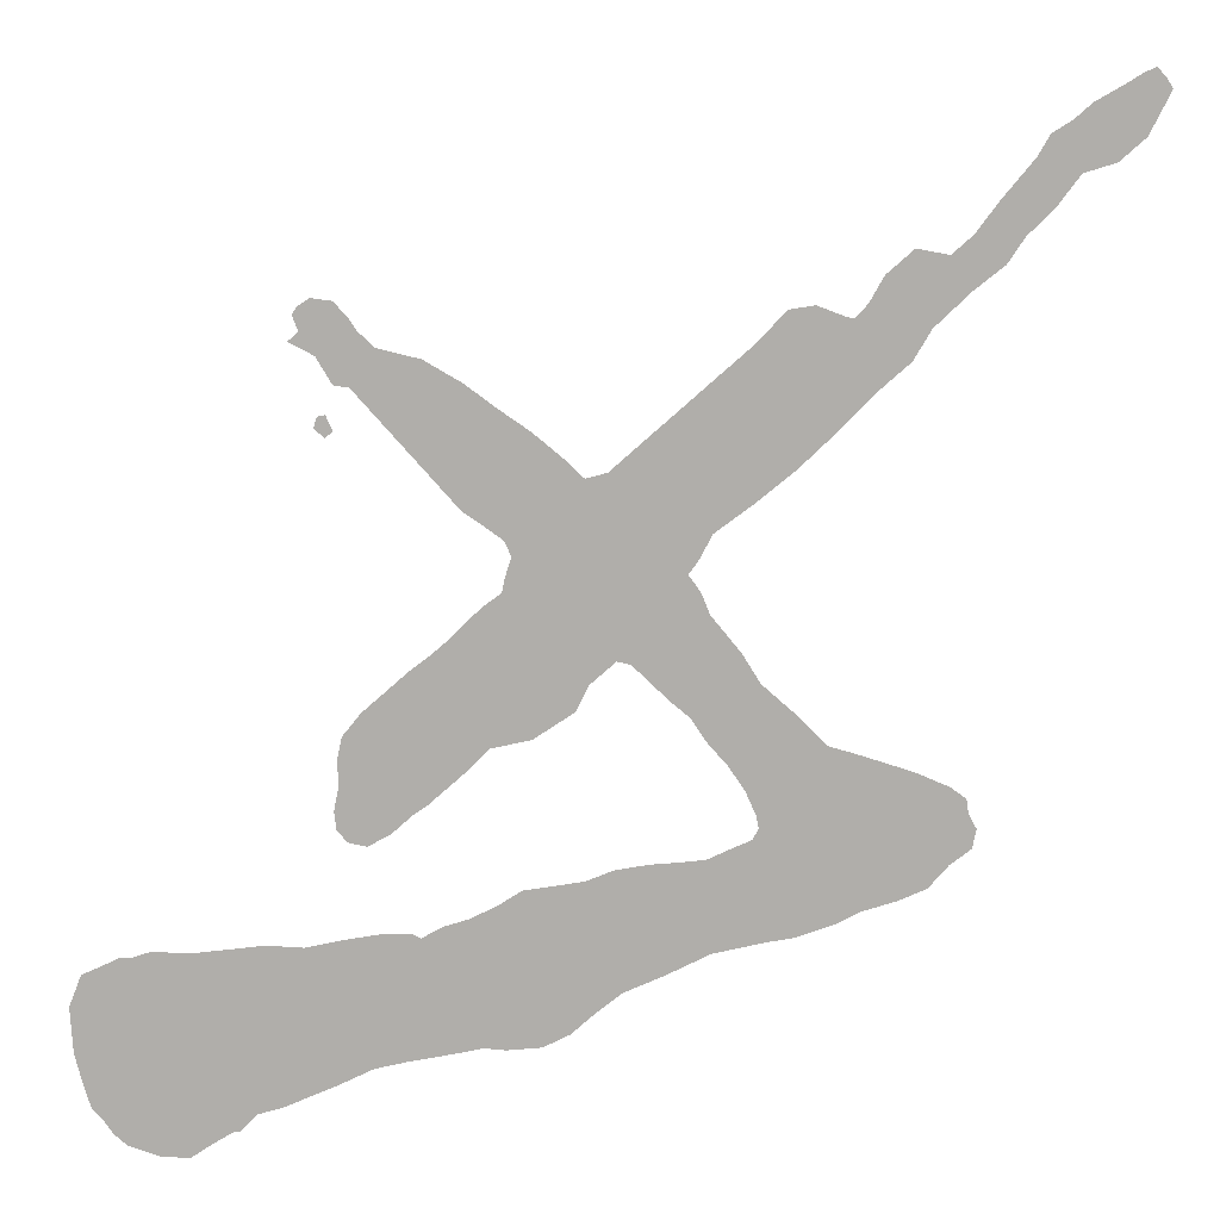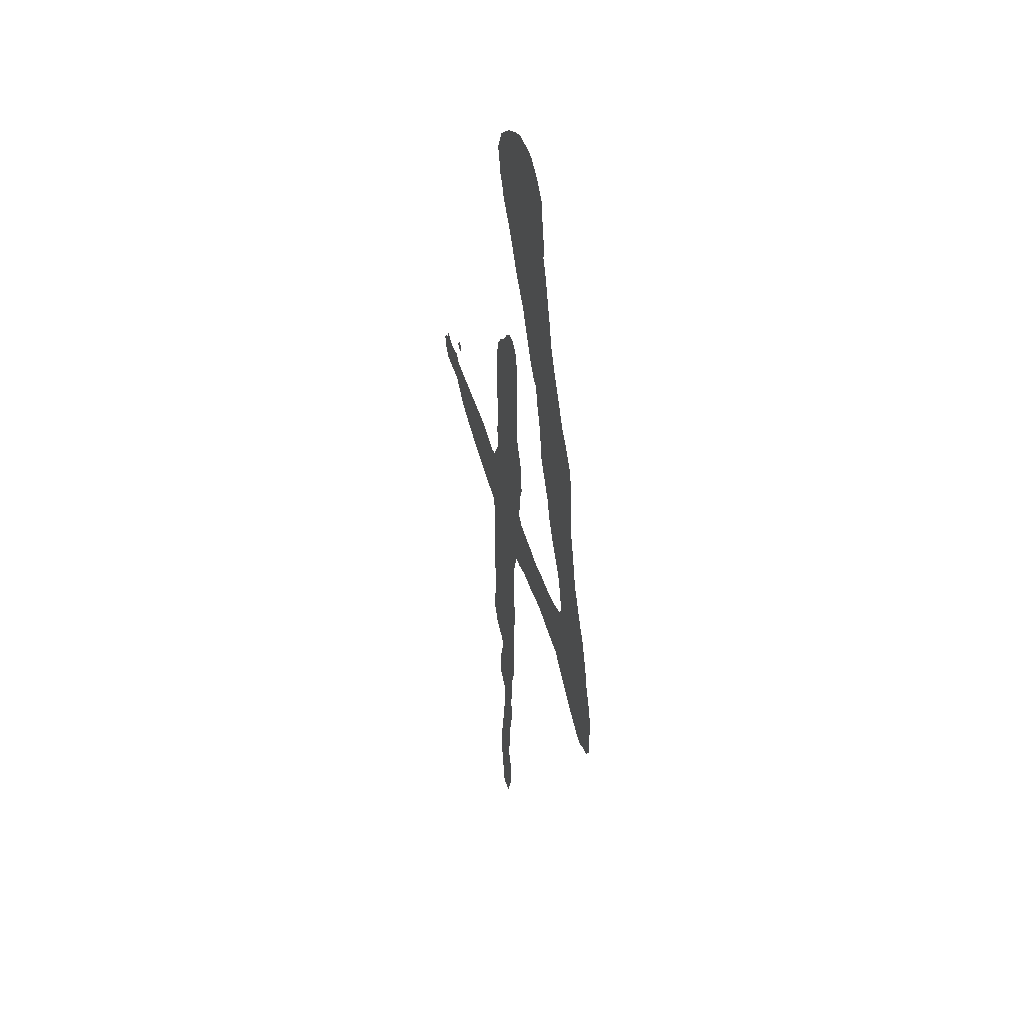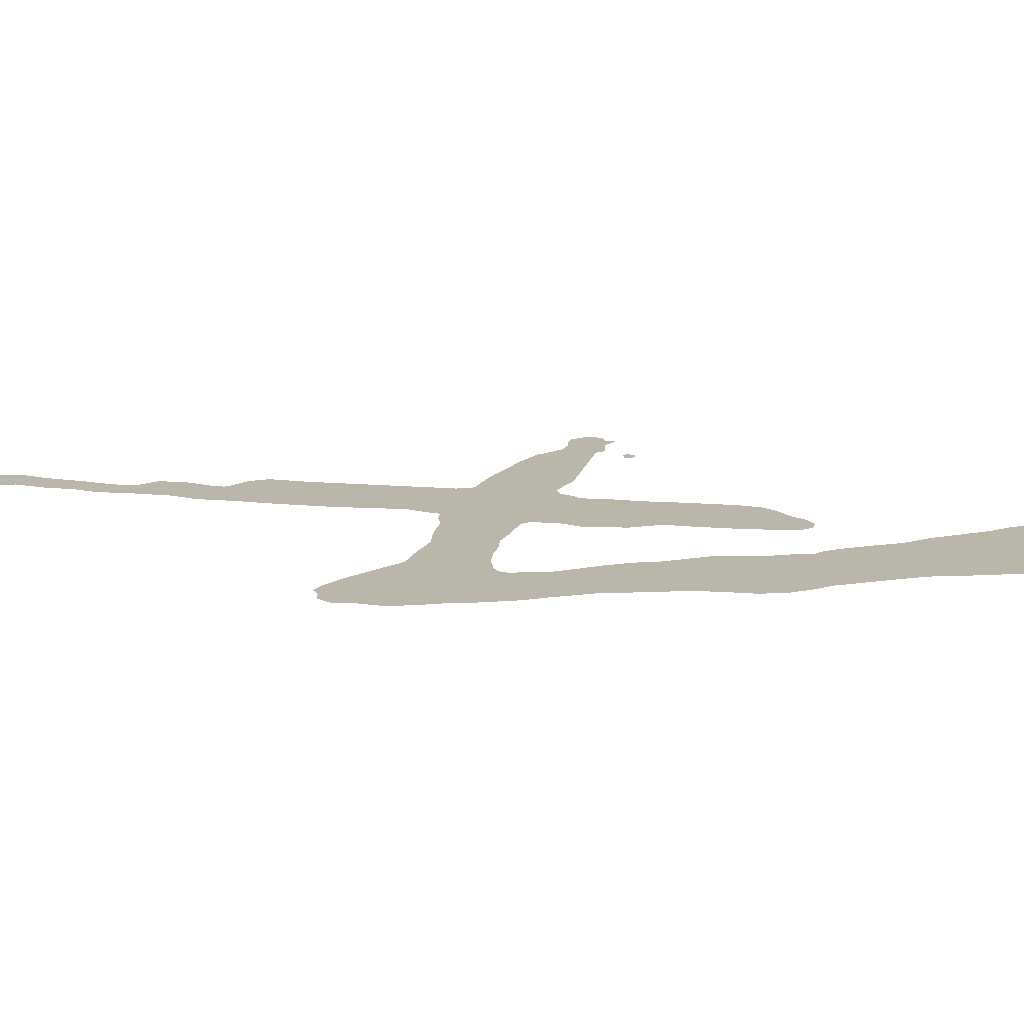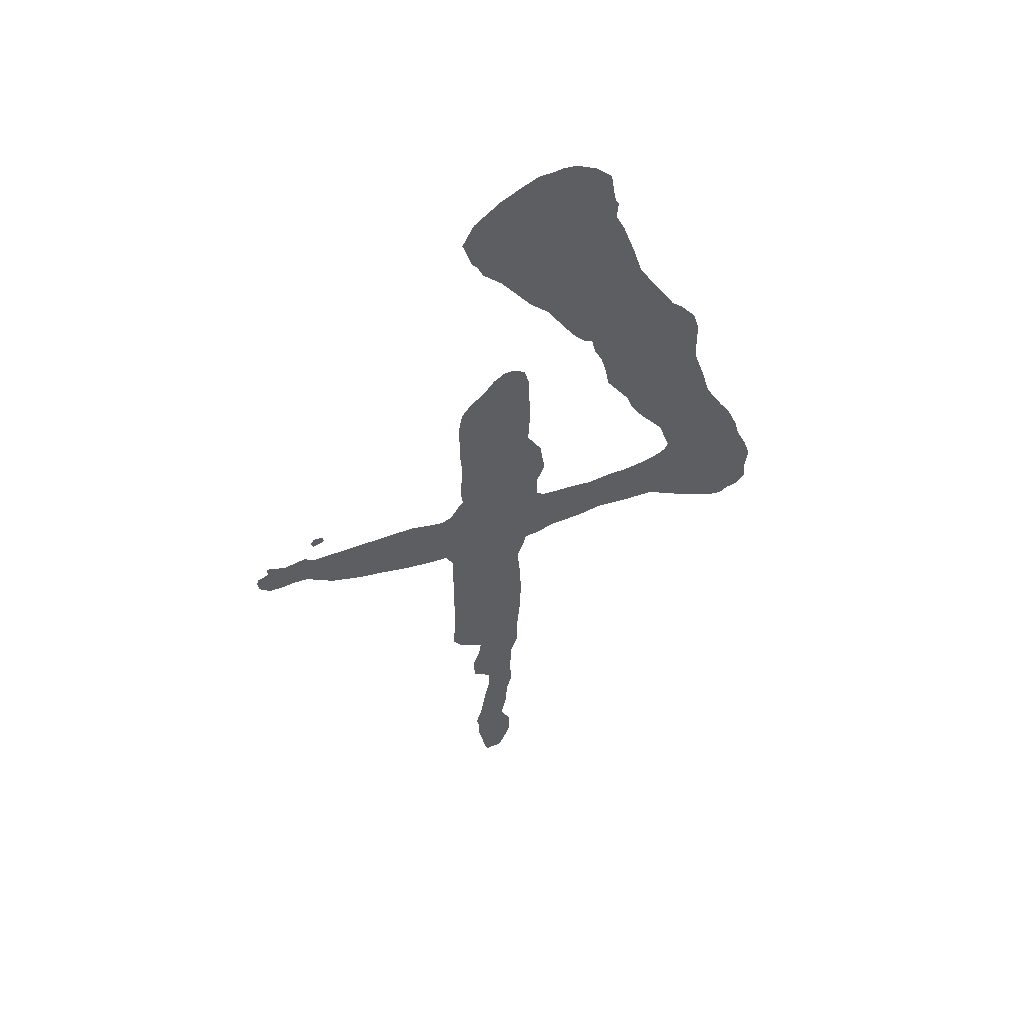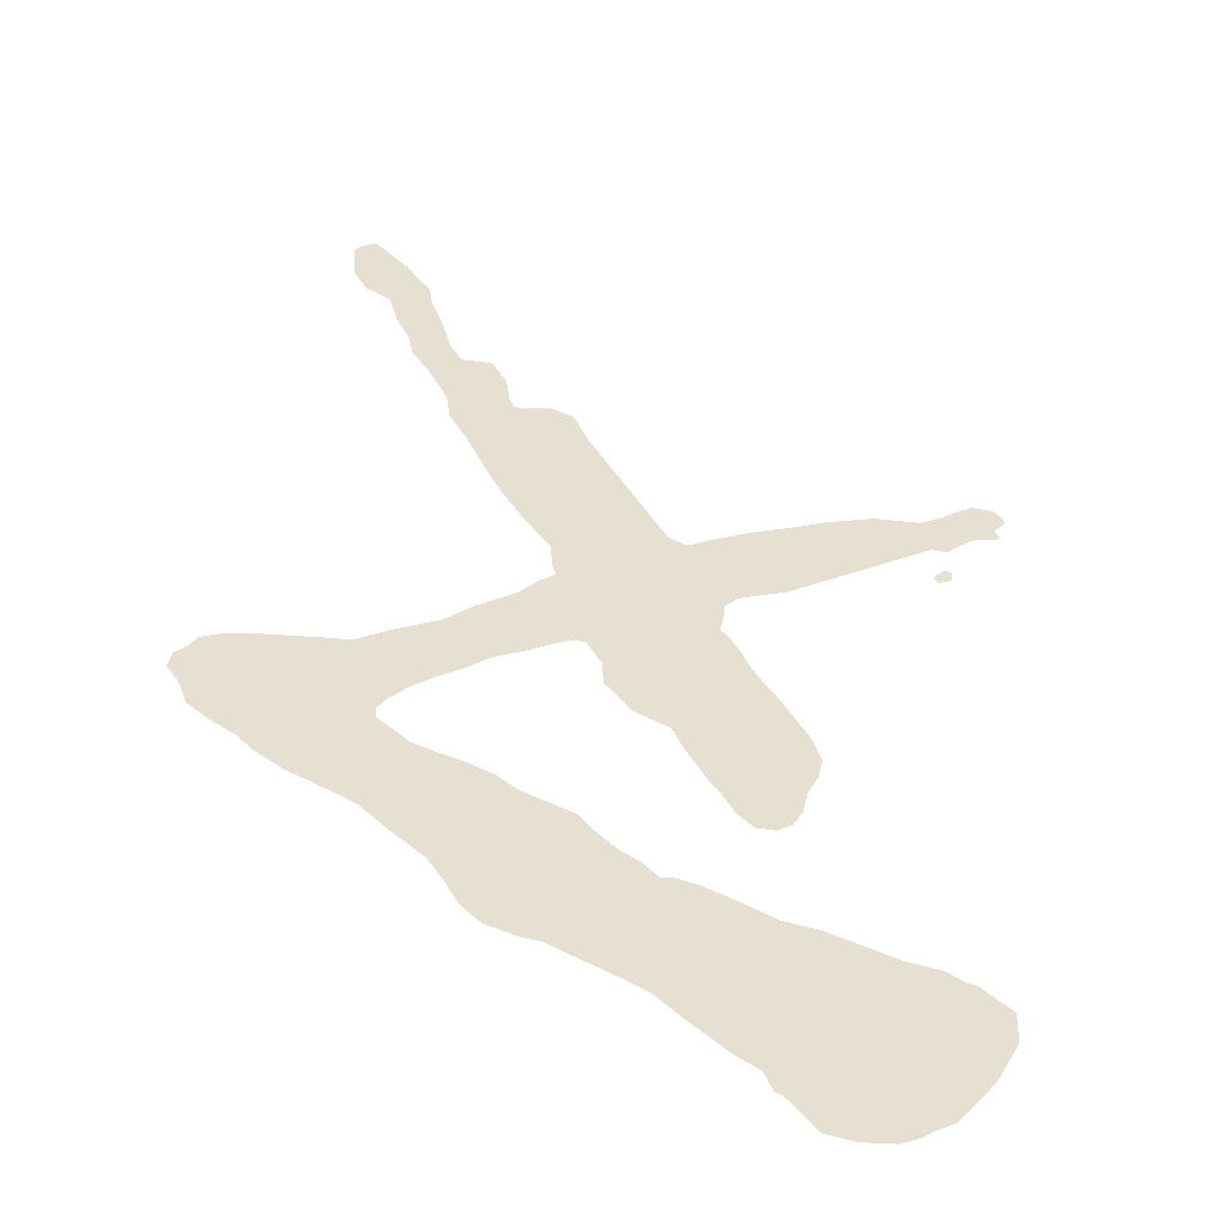
<metadata>
{"format":"obj","ext":"obj","renderer":"f3d","projection":"perspective","resolution":1024,"background":"white","views":[{"elev":-77.9,"azim":-48.5,"up":"+Z"},{"elev":43.9,"azim":74.2,"up":"+Y"},{"elev":13.8,"azim":101.2,"up":"+Z"},{"elev":54.4,"azim":-21.8,"up":"+Y"},{"elev":37.7,"azim":154.6,"up":"+Z"}]}
</metadata>
<code>
o hsfour.008
v -0.3276 0.3182 0
v -0.3259 0.3153 0
v -0.3191 0.3174 0
v -0.3191 0.3216 0
v -0.325 0.3225 0
v -0.3648 0.2945 0
v -0.3639 0.2886 0
v -0.3572 0.2827 0
v -0.3474 0.2827 0
v -0.3424 0.2835 0
v -0.3326 0.2827 0
v -0.3259 0.278 0
v -0.3208 0.2747 0
v -0.3174 0.2721 0
v -0.2992 0.2662 0
v -0.2827 0.2628 0
v -0.267 0.259 0
v -0.2497 0.2565 0
v -0.2391 0.2556 0
v -0.2349 0.2471 0
v -0.2349 0.1705 0
v -0.2366 0.1515 0
v -0.2306 0.1422 0
v -0.2192 0.1363 0
v -0.2167 0.1342 0
v -0.2175 0.1265 0
v -0.2218 0.1143 0
v -0.2218 0.0986 0
v -0.2107 0.09014 0
v -0.2107 0.07787 0
v -0.2141 0.06221 0
v -0.2175 0.04063 0
v -0.2209 0.03047 0
v -0.2192 0.02074 0
v -0.2192 0.01058 0
v -0.2167 -0.001693 0
v -0.215 -0.01143 0
v -0.2133 -0.0165 0
v -0.2069 -0.0165 0
v -0.2027 -0.01566 0
v -0.201 -0.01143 0
v -0.1951 0.003386 0
v -0.1951 0.0182 0
v -0.201 0.03132 0
v -0.1976 0.04782 0
v -0.1968 0.06348 0
v -0.1934 0.07617 0
v -0.1942 0.09268 0
v -0.1934 0.1143 0
v -0.1887 0.1282 0
v -0.1887 0.1473 0
v -0.187 0.168 0
v -0.1862 0.1909 0
v -0.187 0.2124 0
v -0.1887 0.2323 0
v -0.1845 0.2433 0
v -0.1828 0.2505 0
v -0.1744 0.2514 0
v -0.1646 0.2548 0
v -0.1447 0.2556 0
v -0.1299 0.2581 0
v -0.1092 0.2556 0
v -0.09268 0.2548 0
v -0.08337 0.2488 0
v -0.07279 0.2425 0
v -0.06136 0.2357 0
v -0.04697 0.2289 0
v -0.03893 0.2273 0
v -0.03386 0.2306 0
v -0.02666 0.2323 0
v -0.02158 0.2391 0
v -0.02243 0.2505 0
v -0.02074 0.2636 0
v -0.02497 0.2763 0
v -0.03132 0.2903 0
v -0.03386 0.3009 0
v -0.04063 0.3174 0
v -0.04697 0.3276 0
v -0.05798 0.3474 0
v -0.06348 0.3673 0
v -0.0694 0.3855 0
v -0.07025 0.3995 0
v -0.07025 0.4135 0
v -0.07364 0.4257 0
v -0.08252 0.4376 0
v -0.08929 0.4439 0
v -0.09522 0.4541 0
v -0.1058 0.4714 0
v -0.1126 0.4837 0
v -0.1168 0.4985 0
v -0.1248 0.5226 0
v -0.1299 0.5332 0
v -0.1291 0.5434 0
v -0.1308 0.5459 0
v -0.1325 0.5548 0
v -0.1342 0.5667 0
v -0.143 0.5755 0
v -0.1553 0.5823 0
v -0.1629 0.5832 0
v -0.1697 0.5823 0
v -0.1769 0.5823 0
v -0.1862 0.5781 0
v -0.1993 0.5713 0
v -0.215 0.559 0
v -0.2218 0.5459 0
v -0.2192 0.5383 0
v -0.2167 0.5294 0
v -0.2133 0.5252 0
v -0.2099 0.5176 0
v -0.1993 0.507 0
v -0.19 0.4939 0
v -0.1811 0.4812 0
v -0.1697 0.4697 0
v -0.1612 0.4549 0
v -0.1523 0.441 0
v -0.1456 0.4333 0
v -0.1413 0.4317 0
v -0.1388 0.4211 0
v -0.1342 0.4109 0
v -0.1308 0.3978 0
v -0.1291 0.3872 0
v -0.1151 0.3656 0
v -0.1109 0.3538 0
v -0.1033 0.3415 0
v -0.09522 0.3309 0
v -0.08929 0.3225 0
v -0.08591 0.311 0
v -0.08337 0.3034 0
v -0.08506 0.2984 0
v -0.09014 0.2954 0
v -0.1007 0.292 0
v -0.1134 0.2903 0
v -0.1257 0.2903 0
v -0.138 0.2886 0
v -0.1498 0.2903 0
v -0.1621 0.2912 0
v -0.1705 0.292 0
v -0.1752 0.2954 0
v -0.1752 0.3102 0
v -0.1705 0.3216 0
v -0.1735 0.3424 0
v -0.182 0.3572 0
v -0.1811 0.372 0
v -0.1811 0.3919 0
v -0.182 0.3986 0
v -0.182 0.4118 0
v -0.1845 0.4219 0
v -0.1909 0.4266 0
v -0.1976 0.4266 0
v -0.2044 0.4219 0
v -0.2107 0.4135 0
v -0.2192 0.4067 0
v -0.2251 0.3986 0
v -0.2273 0.3864 0
v -0.2273 0.3597 0
v -0.2264 0.3491 0
v -0.2264 0.3373 0
v -0.2273 0.3276 0
v -0.2273 0.3182 0
v -0.2264 0.311 0
v -0.2298 0.3068 0
v -0.2349 0.2984 0
v -0.2416 0.2962 0
v -0.2514 0.2984 0
v -0.2615 0.3009 0
v -0.3276 0.3009 0
v -0.3326 0.3051 0
v -0.3457 0.3026 0
v -0.3572 0.3068 0
v -0.3572 0.3009 0
v -0.3639 0.2984 0
f 98 100 99
f 97 100 98
f 97 101 100
f 97 102 101
f 97 103 102
f 96 103 97
f 96 104 103
f 95 104 96
f 95 105 104
f 94 105 95
f 93 105 94
f 93 106 105
f 92 106 93
f 92 107 106
f 91 107 92
f 91 108 107
f 91 109 108
f 90 109 91
f 90 110 109
f 90 111 110
f 89 111 90
f 89 112 111
f 88 112 89
f 88 113 112
f 87 113 88
f 87 114 113
f 87 115 114
f 86 115 87
f 85 115 86
f 85 116 115
f 84 116 85
f 84 117 116
f 84 118 117
f 147 149 148
f 147 150 149
f 83 118 84
f 146 150 147
f 146 151 150
f 83 119 118
f 82 119 83
f 146 152 151
f 145 152 146
f 82 120 119
f 145 153 152
f 81 120 82
f 144 153 145
f 144 154 153
f 81 121 120
f 143 154 144
f 81 122 121
f 143 155 154
f 80 122 81
f 142 155 143
f 79 122 80
f 79 123 122
f 142 156 155
f 141 156 142
f 79 124 123
f 141 157 156
f 78 124 79
f 140 157 141
f 78 125 124
f 140 158 157
f 78 126 125
f 77 126 78
f 140 159 158
f 77 127 126
f 4 1 5
f 139 159 140
f 3 1 4
f 139 160 159
f 3 2 1
f 76 127 77
f 76 128 127
f 139 161 160
f 138 161 139
f 138 162 161
f 168 170 169
f 166 168 167
f 76 129 128
f 166 170 168
f 75 129 76
f 164 166 165
f 164 170 166
f 164 171 170
f 75 130 129
f 138 163 162
f 163 171 164
f 163 6 171
f 138 6 163
f 75 131 130
f 137 6 138
f 137 7 6
f 75 132 131
f 136 7 137
f 135 7 136
f 74 132 75
f 74 133 132
f 74 134 133
f 134 7 135
f 74 7 134
f 74 10 7
f 10 8 7
f 74 11 10
f 9 8 10
f 74 12 11
f 74 13 12
f 73 13 74
f 73 14 13
f 73 15 14
f 73 16 15
f 72 61 73
f 61 16 73
f 61 17 16
f 61 18 17
f 72 63 61
f 63 62 61
f 60 18 61
f 60 19 18
f 59 19 60
f 59 20 19
f 72 64 63
f 58 20 59
f 57 20 58
f 71 64 72
f 56 20 57
f 71 65 64
f 56 21 20
f 55 21 56
f 71 66 65
f 70 66 71
f 70 67 66
f 69 67 70
f 54 21 55
f 68 67 69
f 53 21 54
f 52 21 53
f 52 22 21
f 51 22 52
f 51 23 22
f 50 23 51
f 50 24 23
f 50 25 24
f 50 26 25
f 49 26 50
f 49 27 26
f 48 27 49
f 48 28 27
f 48 29 28
f 47 29 48
f 47 30 29
f 47 31 30
f 46 31 47
f 45 31 46
f 45 32 31
f 44 32 45
f 44 33 32
f 43 33 44
f 43 34 33
f 43 35 34
f 42 35 43
f 42 36 35
f 41 36 42
f 41 37 36
f 40 37 41
f 40 38 37
f 39 38 40

</code>
